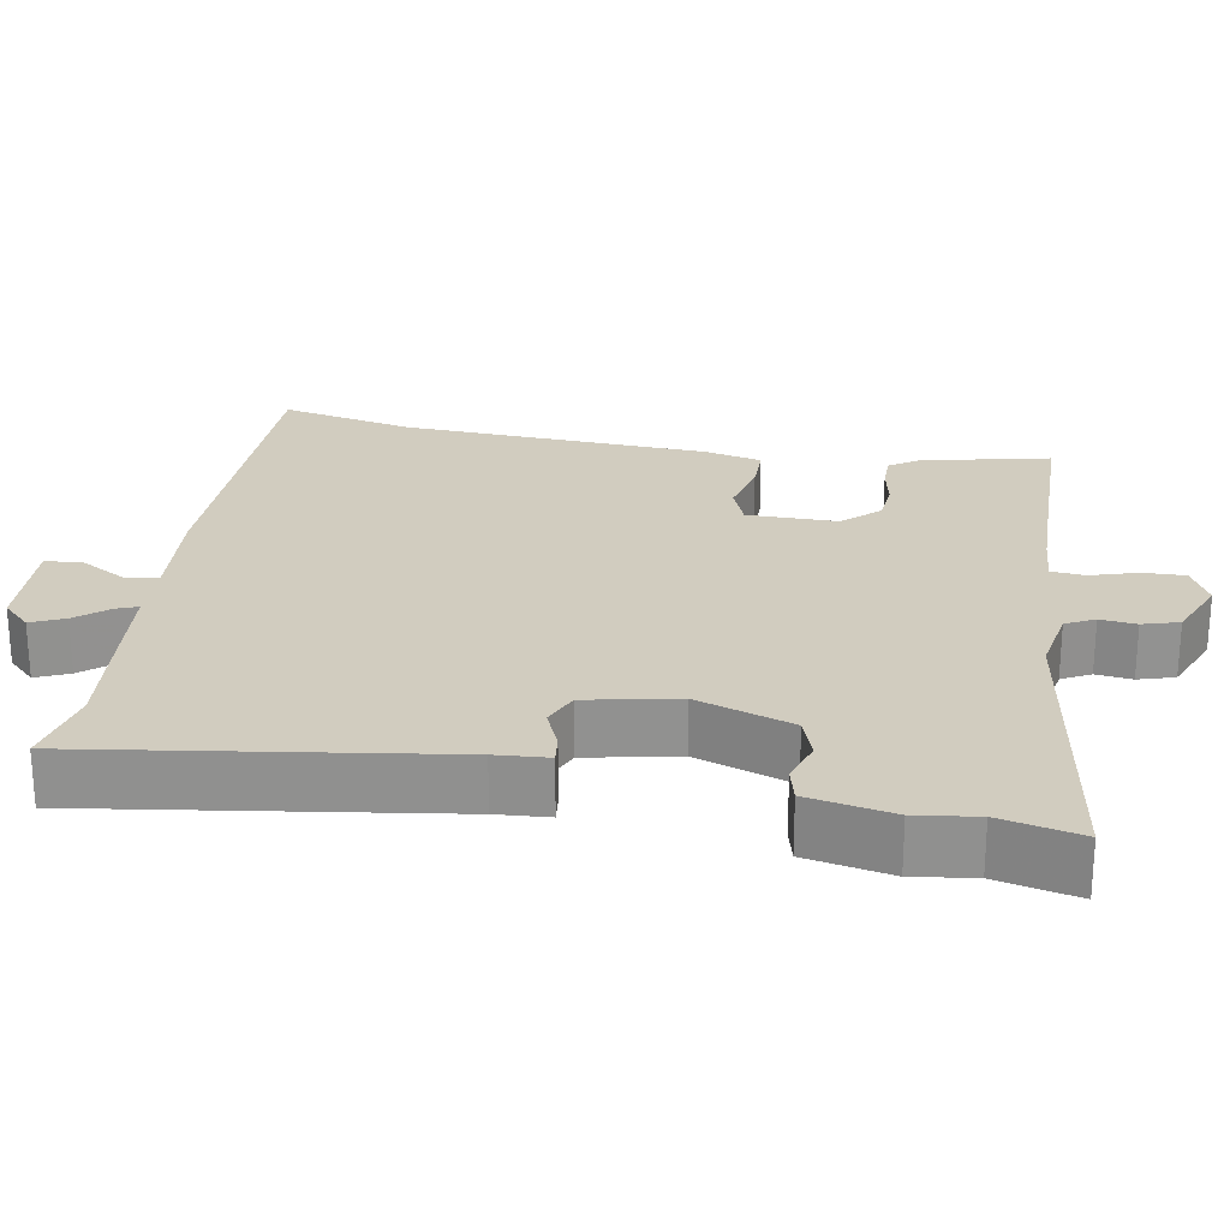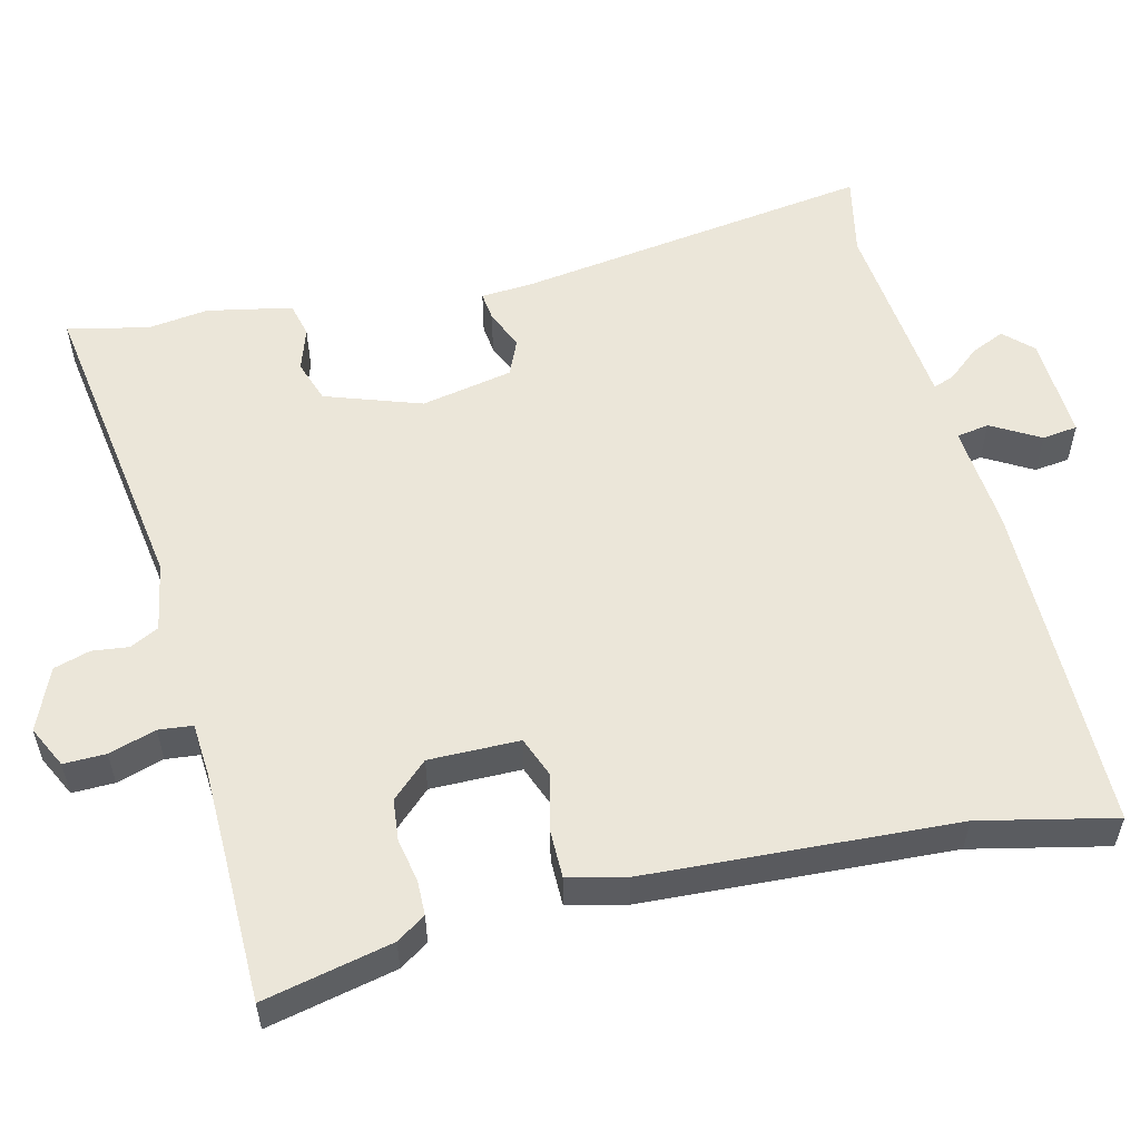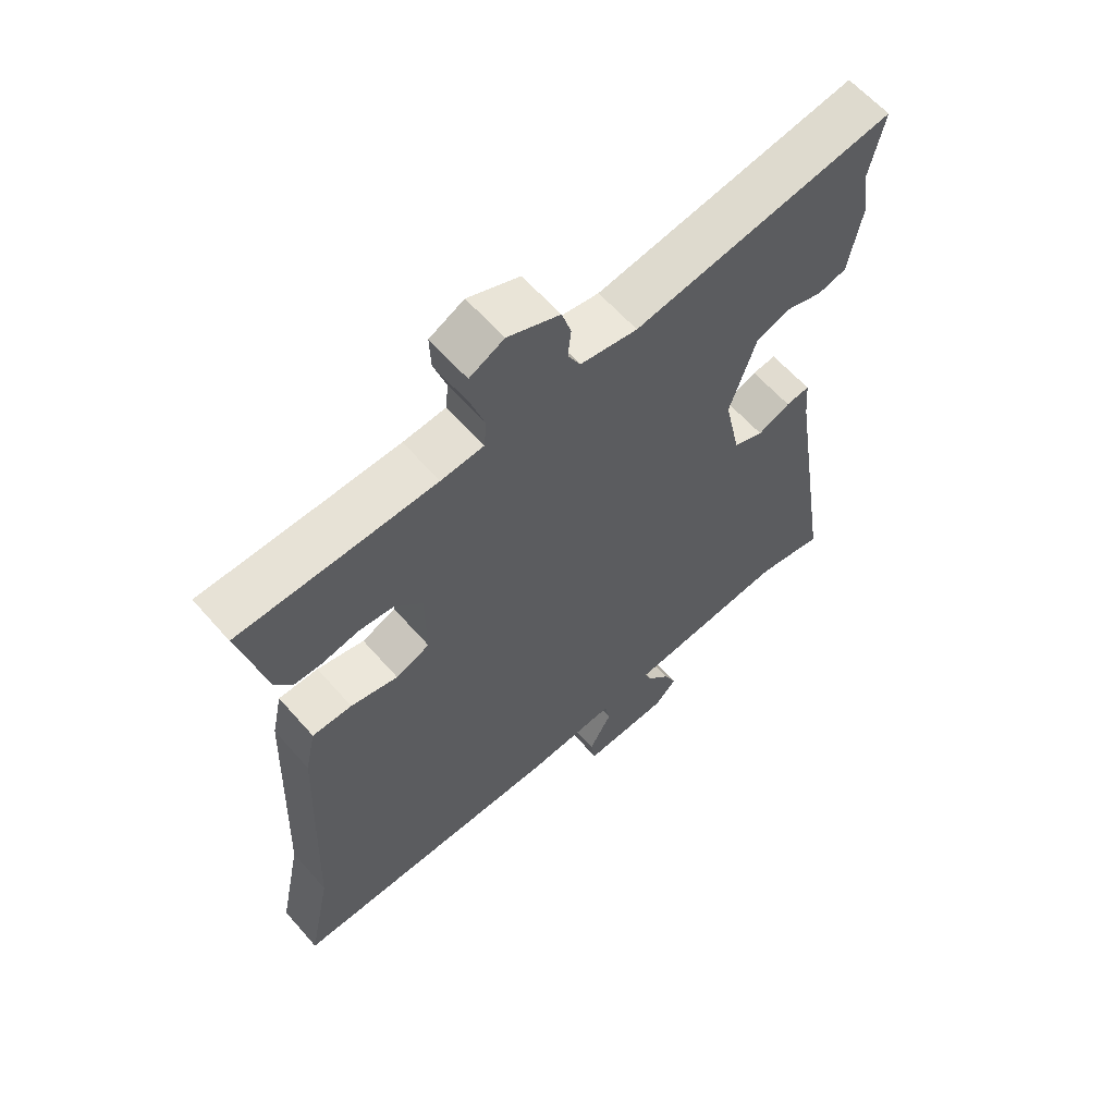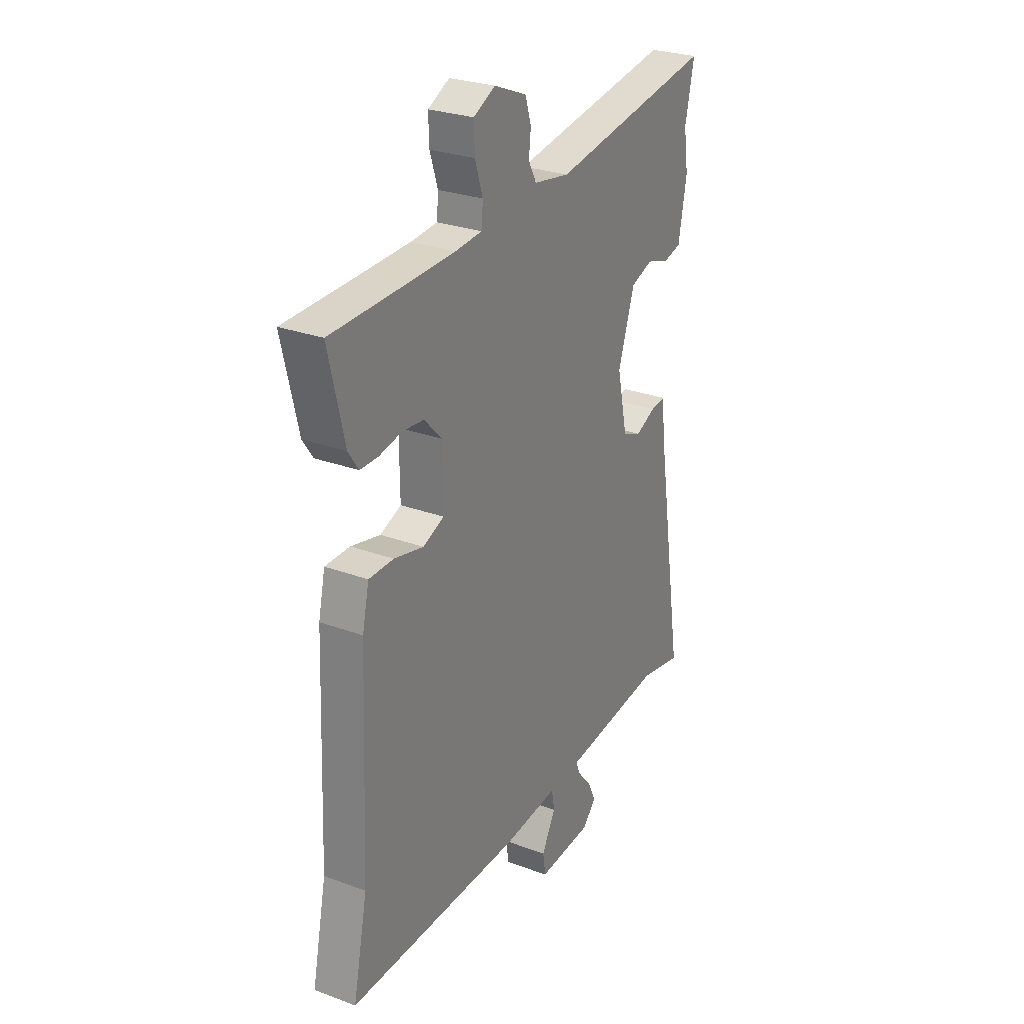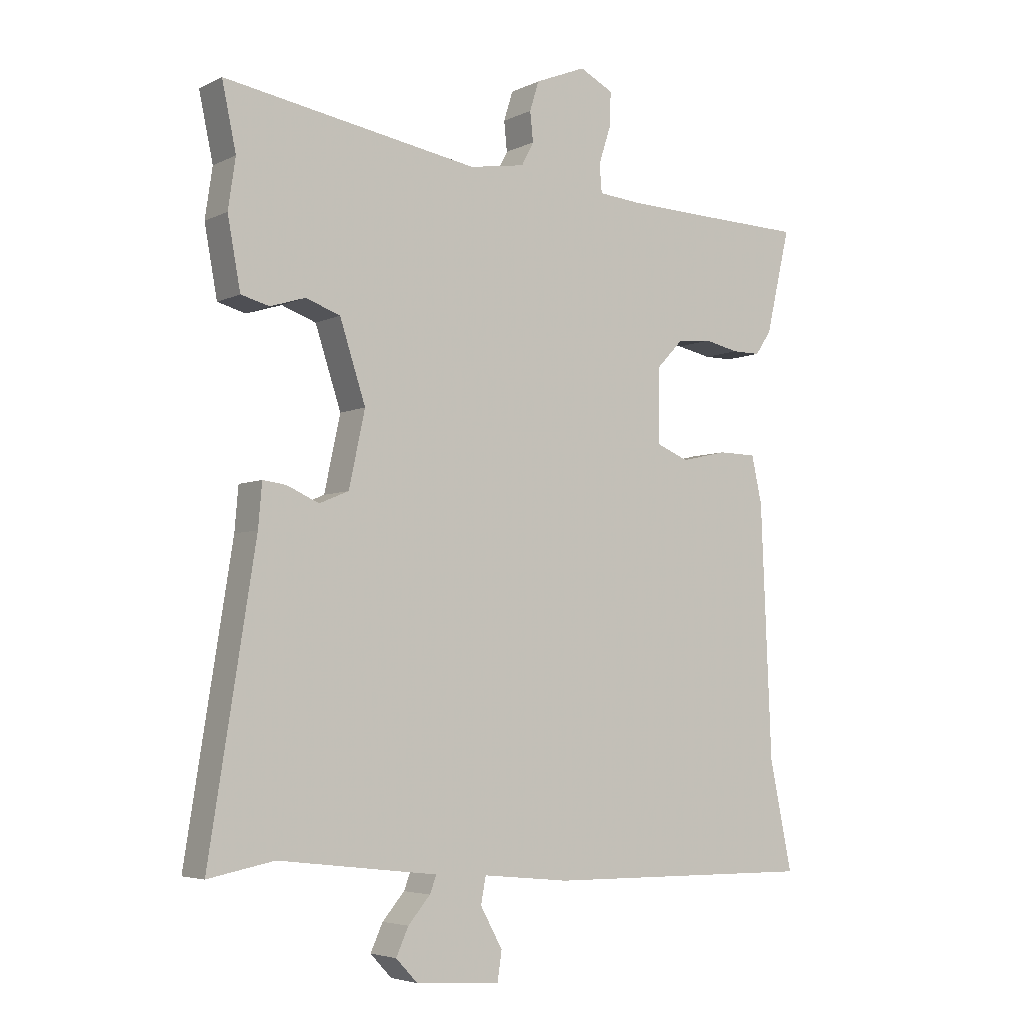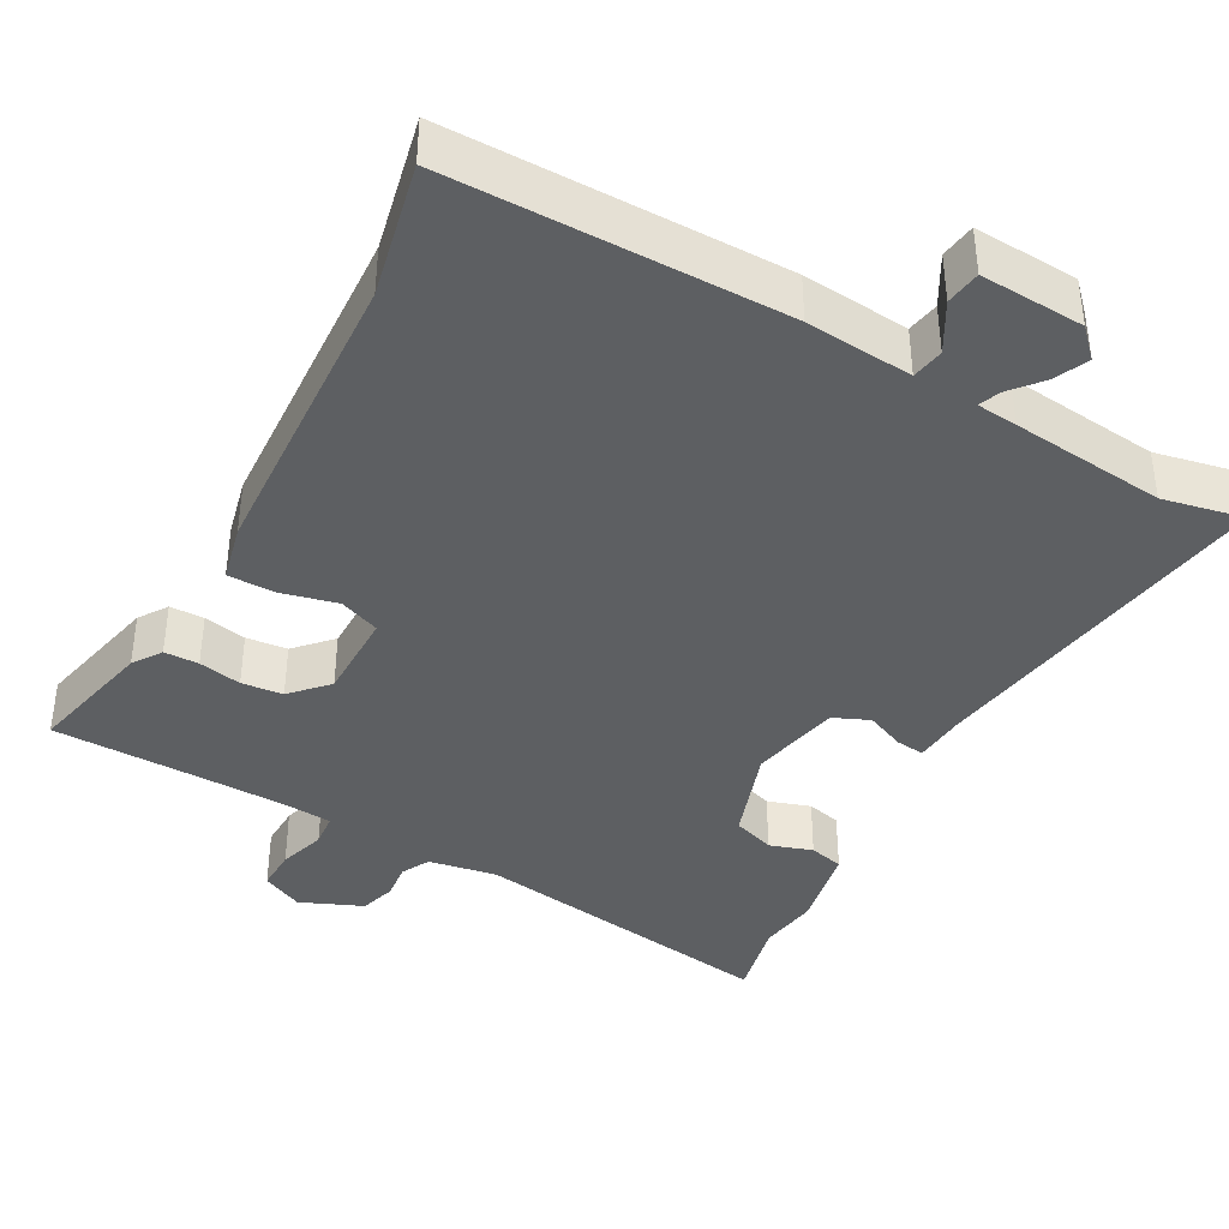
<metadata>
{"format":"obj","ext":"obj","renderer":"f3d","projection":"perspective","resolution":1024,"background":"white","views":[{"elev":24.2,"azim":-79.3,"up":"+Y"},{"elev":55.5,"azim":77.1,"up":"+Y"},{"elev":61.5,"azim":138.9,"up":"+Z"},{"elev":27.5,"azim":119.6,"up":"+Z"},{"elev":-4.9,"azim":-34.6,"up":"+Z"},{"elev":-39.5,"azim":151.8,"up":"+Y"}]}
</metadata>
<code>
v 0.327 0.07 0.505
v 0.515 0.07 0.5
v 0.475 0.07 0.33
v 0.449 0.07 0.292
v 0.403 0.07 0.292
v 0.346 0.07 0.304
v 0.291 0.07 0.299
v 0.246 0.07 0.252
v 0.245 0.07 0.132
v 0.299 0.07 0.11
v 0.374 0.07 0.127
v 0.437 0.07 0.126
v 0.454 0.07 0.049
v 0.471 0.07 -0.36
v 0.508 0.07 -0.539
v 0.063 0.07 -0.534
v -0.079 0.07 -0.52
v -0.087 0.07 -0.563
v -0.051 0.07 -0.628
v -0.058 0.07 -0.675
v -0.196 0.07 -0.666
v -0.231 0.07 -0.629
v -0.211 0.07 -0.585
v -0.175 0.07 -0.543
v -0.164 0.07 -0.515
v -0.218 0.07 -0.509
v -0.424 0.07 -0.485
v -0.532 0.07 -0.506
v -0.457 0.07 -0.034
v -0.451 0.07 0.036
v -0.413 0.07 0.031
v -0.361 0.07 0.008
v -0.313 0.07 0.028
v -0.287 0.07 0.149
v -0.329 0.07 0.277
v -0.385 0.07 0.297
v -0.442 0.07 0.279
v -0.488 0.07 0.291
v -0.509 0.07 0.404
v -0.497 0.07 0.485
v -0.52 0.07 0.592
v -0.105 0.07 0.523
v -0.014 0.07 0.538
v 0.006 0.07 0.576
v 0.001 0.07 0.624
v 0.016 0.07 0.672
v 0.099 0.07 0.706
v 0.154 0.07 0.678
v 0.152 0.07 0.622
v 0.132 0.07 0.56
v 0.136 0.07 0.515
v 0.204 0.07 0.509
v 0.327 0 0.505
v 0.515 0 0.5
v 0.475 0 0.33
v 0.449 0 0.292
v 0.403 0 0.292
v 0.346 0 0.304
v 0.291 0 0.299
v 0.246 0 0.252
v 0.245 0 0.132
v 0.299 0 0.11
v 0.374 0 0.127
v 0.437 0 0.126
v 0.454 0 0.049
v 0.471 0 -0.36
v 0.508 0 -0.539
v 0.063 0 -0.534
v -0.079 0 -0.52
v -0.087 0 -0.563
v -0.051 0 -0.628
v -0.058 0 -0.675
v -0.196 0 -0.666
v -0.231 0 -0.629
v -0.211 0 -0.585
v -0.175 0 -0.543
v -0.164 0 -0.515
v -0.218 0 -0.509
v -0.424 0 -0.485
v -0.532 0 -0.506
v -0.457 0 -0.034
v -0.451 0 0.036
v -0.413 0 0.031
v -0.361 0 0.008
v -0.313 0 0.028
v -0.287 0 0.149
v -0.329 0 0.277
v -0.385 0 0.297
v -0.442 0 0.279
v -0.488 0 0.291
v -0.509 0 0.404
v -0.497 0 0.485
v -0.52 0 0.592
v -0.105 0 0.523
v -0.014 0 0.538
v 0.006 0 0.576
v 0.001 0 0.624
v 0.016 0 0.672
v 0.099 0 0.706
v 0.154 0 0.678
v 0.152 0 0.622
v 0.132 0 0.56
v 0.136 0 0.515
v 0.204 0 0.509
f 47 48 49 50
f 47 50 51
f 44 45 46 47
f 43 44 47 51
f 42 43 51
f 40 41 42
f 40 42 51 52
f 36 37 38 39
f 35 36 39 40
f 29 30 31 32
f 27 28 29 32
f 25 26 27 32
f 25 32 33
f 21 22 23 24
f 21 24 25
f 18 19 20 21
f 17 18 21 25
f 14 15 16 17
f 10 11 12 13
f 10 13 14 17
f 3 4 5 6
f 1 2 3 6
f 1 6 7
f 35 40 52 1
f 17 25 33 34
f 9 10 17 34
f 8 9 34 35
f 1 7 8 35
f 102 101 100 99
f 103 102 99
f 99 98 97 96
f 103 99 96 95
f 103 95 94
f 94 93 92
f 104 103 94 92
f 91 90 89 88
f 92 91 88 87
f 84 83 82 81
f 84 81 80 79
f 84 79 78 77
f 85 84 77
f 76 75 74 73
f 77 76 73
f 73 72 71 70
f 77 73 70 69
f 69 68 67 66
f 65 64 63 62
f 69 66 65 62
f 58 57 56 55
f 58 55 54 53
f 59 58 53
f 53 104 92 87
f 86 85 77 69
f 86 69 62 61
f 87 86 61 60
f 87 60 59 53
f 1 53 54 2
f 2 54 55 3
f 3 55 56 4
f 4 56 57 5
f 5 57 58 6
f 6 58 59 7
f 7 59 60 8
f 8 60 61 9
f 9 61 62 10
f 10 62 63 11
f 11 63 64 12
f 12 64 65 13
f 13 65 66 14
f 14 66 67 15
f 15 67 68 16
f 16 68 69 17
f 17 69 70 18
f 18 70 71 19
f 19 71 72 20
f 20 72 73 21
f 21 73 74 22
f 22 74 75 23
f 23 75 76 24
f 24 76 77 25
f 25 77 78 26
f 26 78 79 27
f 27 79 80 28
f 28 80 81 29
f 29 81 82 30
f 30 82 83 31
f 31 83 84 32
f 32 84 85 33
f 33 85 86 34
f 34 86 87 35
f 35 87 88 36
f 36 88 89 37
f 37 89 90 38
f 38 90 91 39
f 39 91 92 40
f 40 92 93 41
f 41 93 94 42
f 42 94 95 43
f 43 95 96 44
f 44 96 97 45
f 45 97 98 46
f 46 98 99 47
f 47 99 100 48
f 48 100 101 49
f 49 101 102 50
f 50 102 103 51
f 51 103 104 52
f 52 104 53 1

</code>
